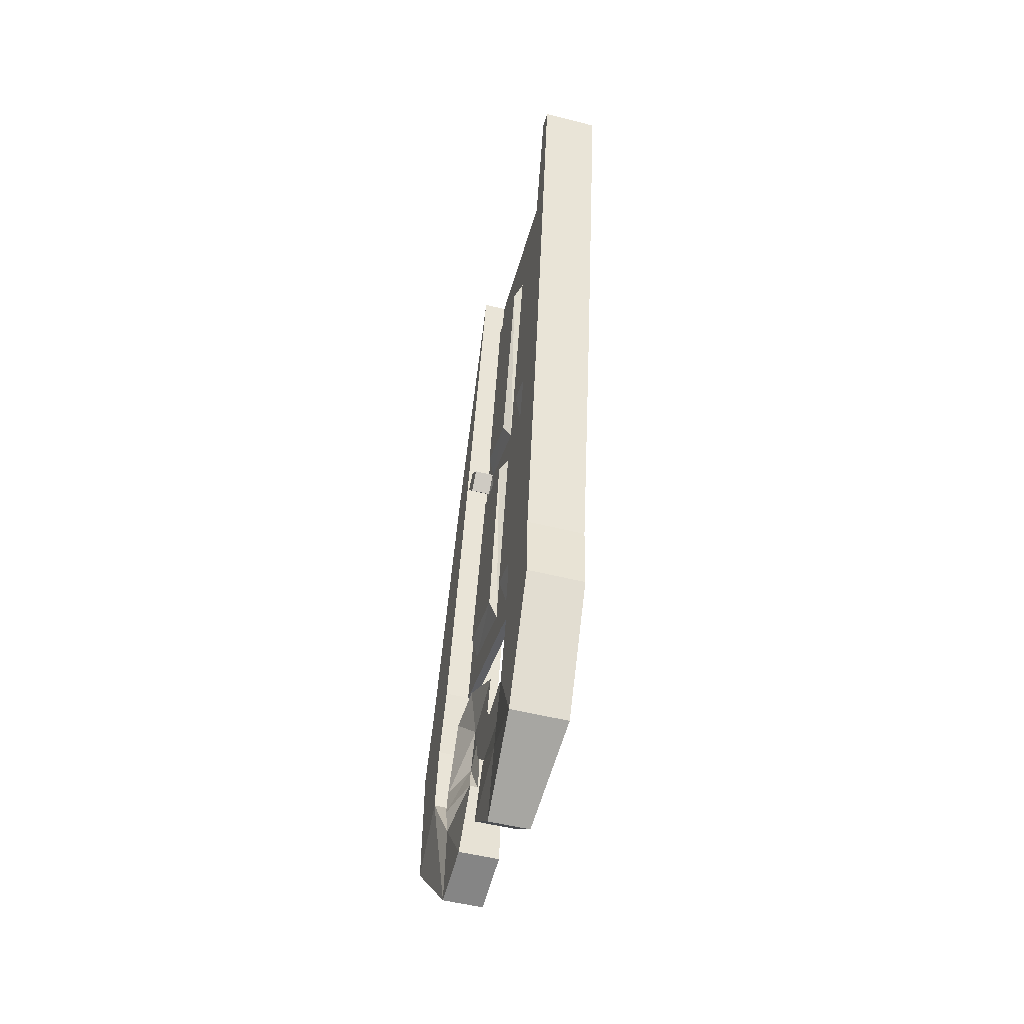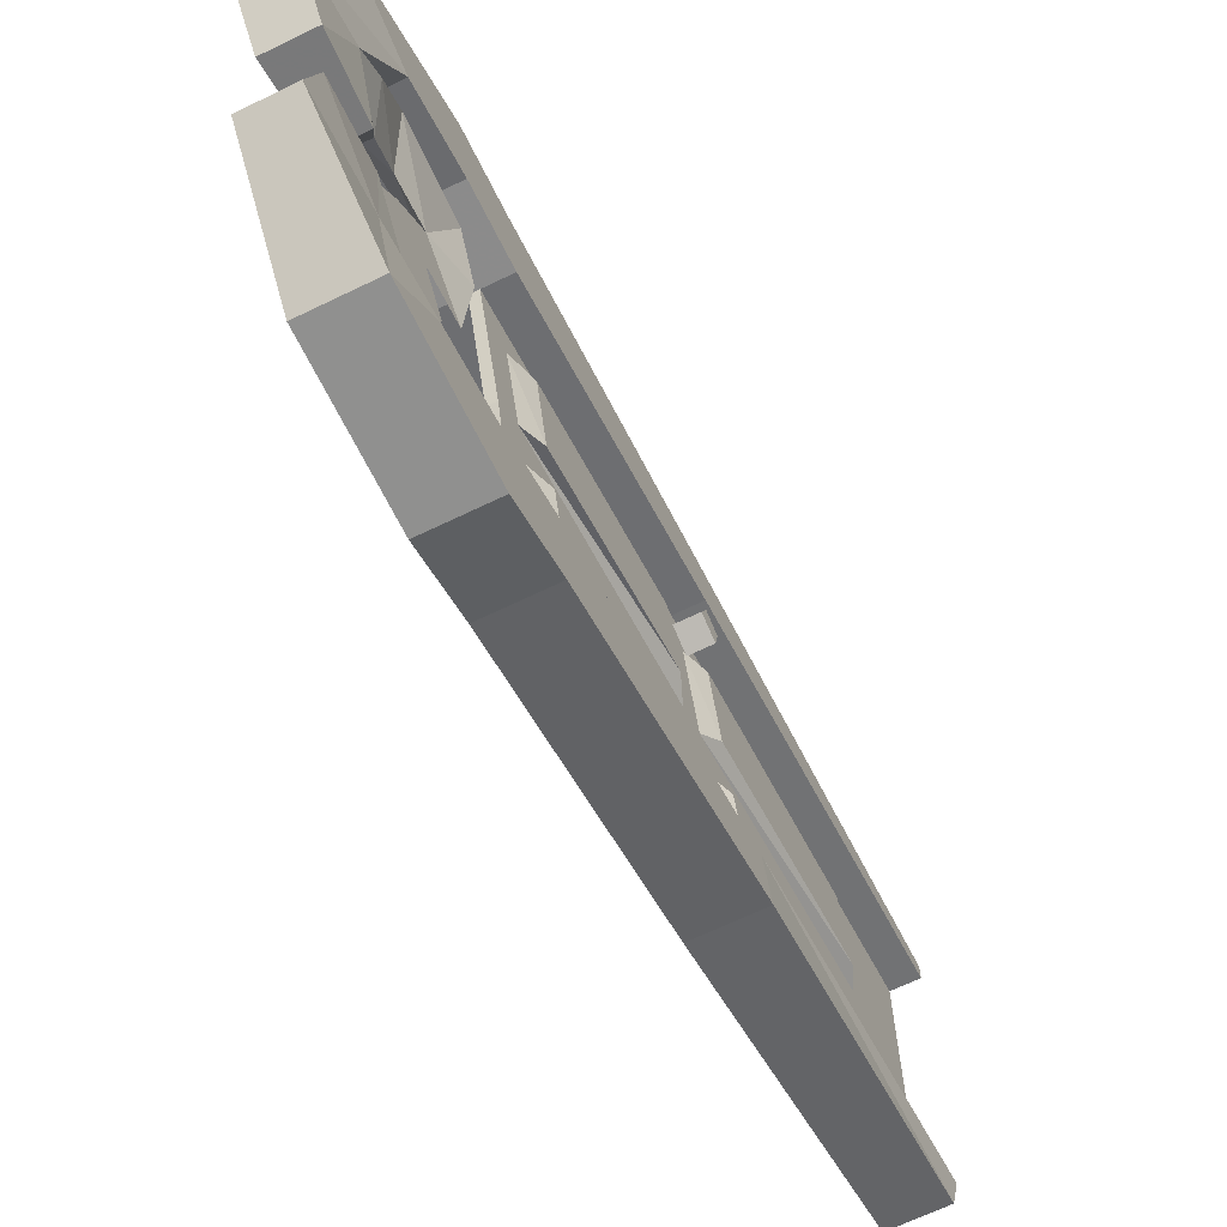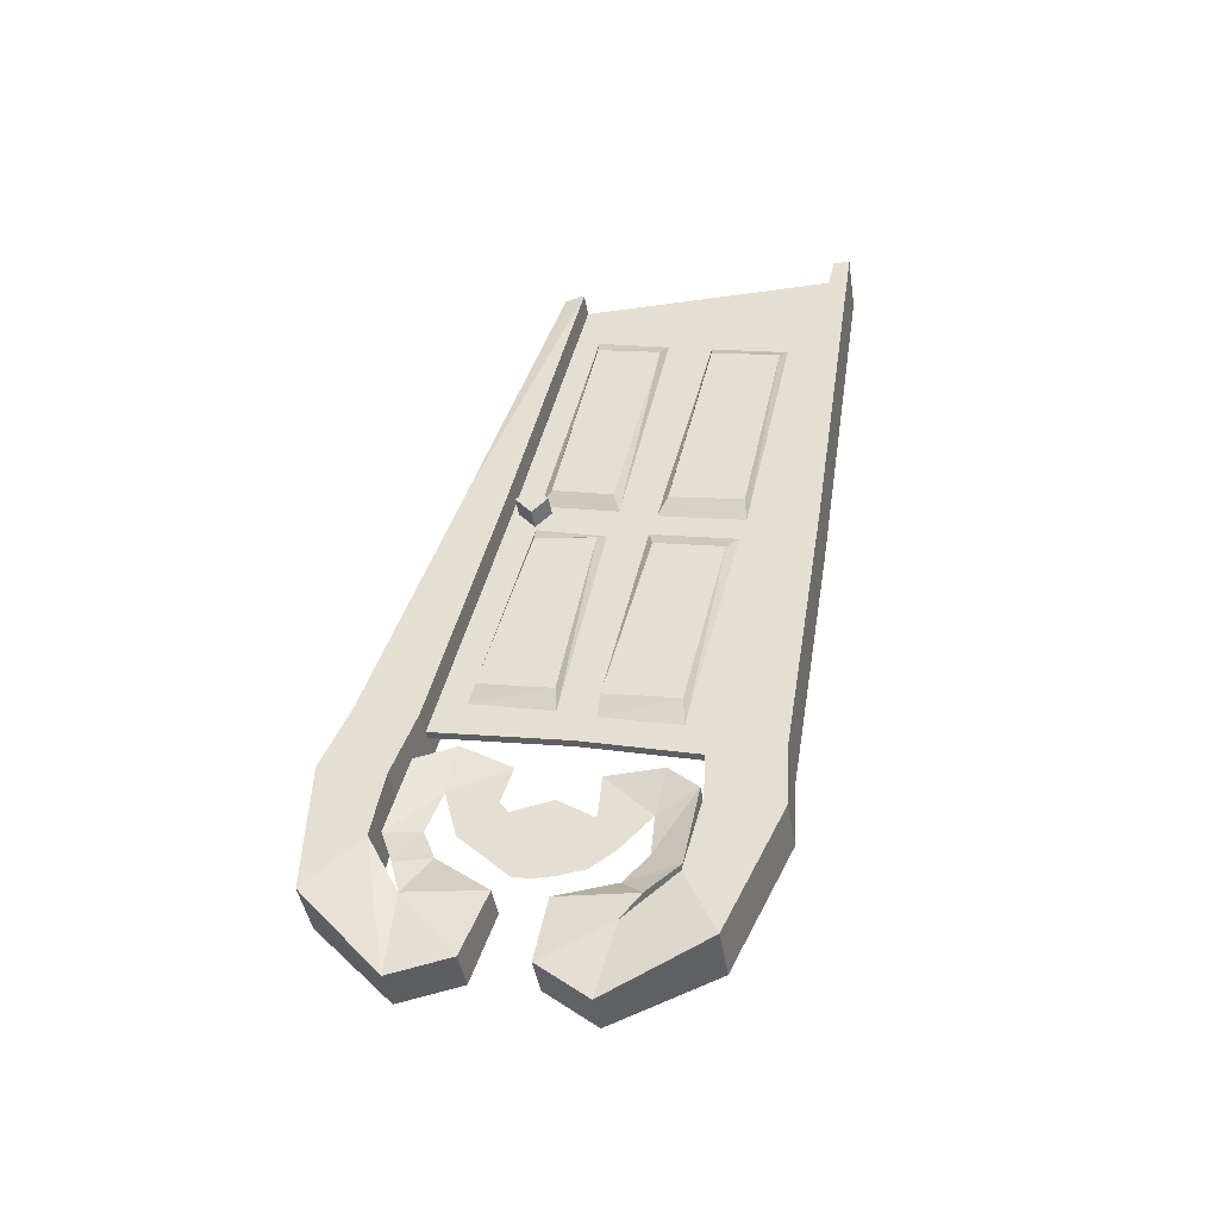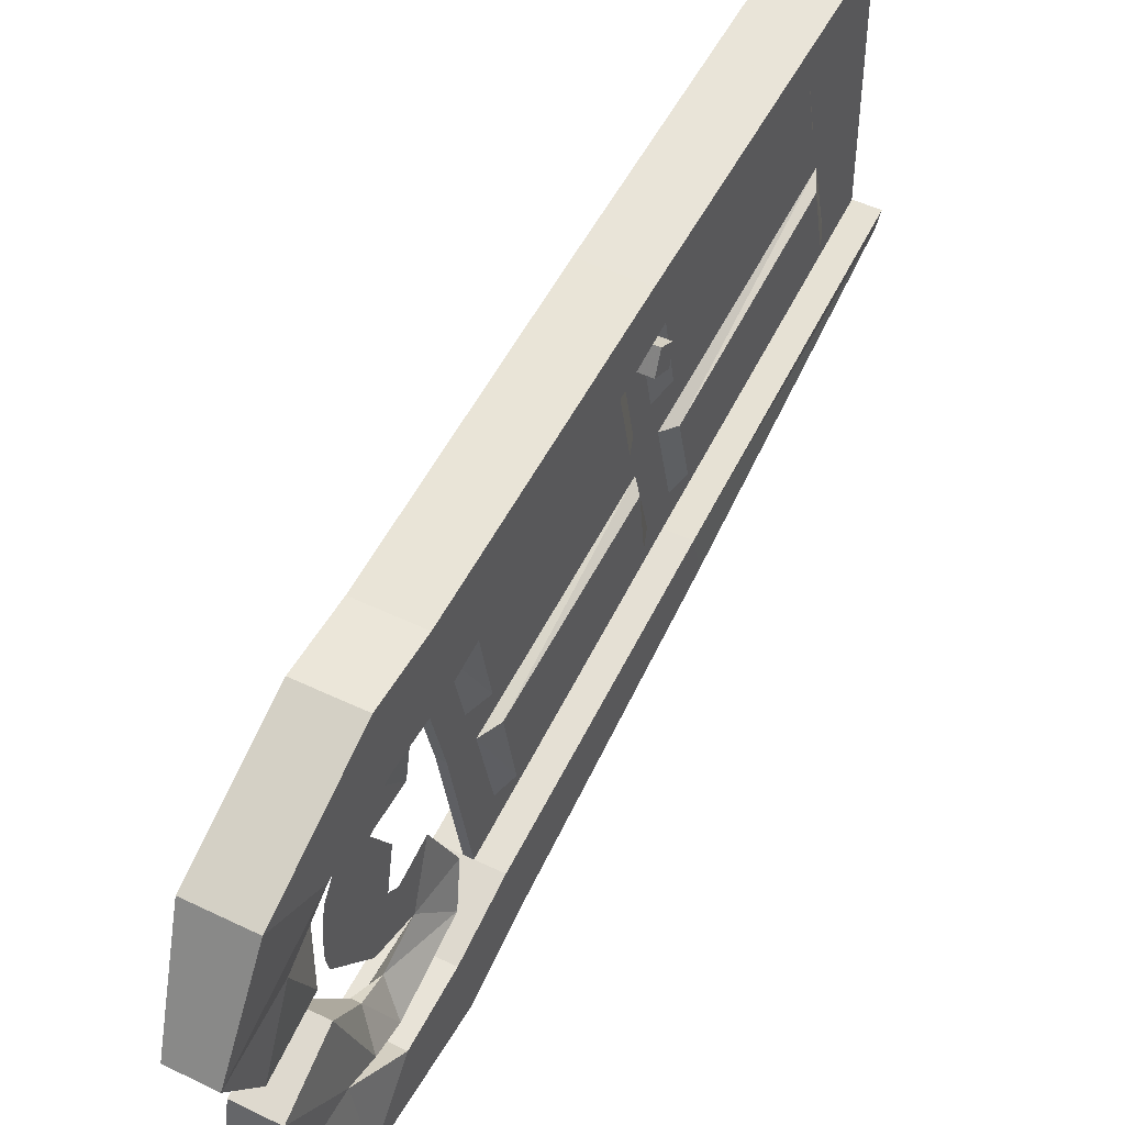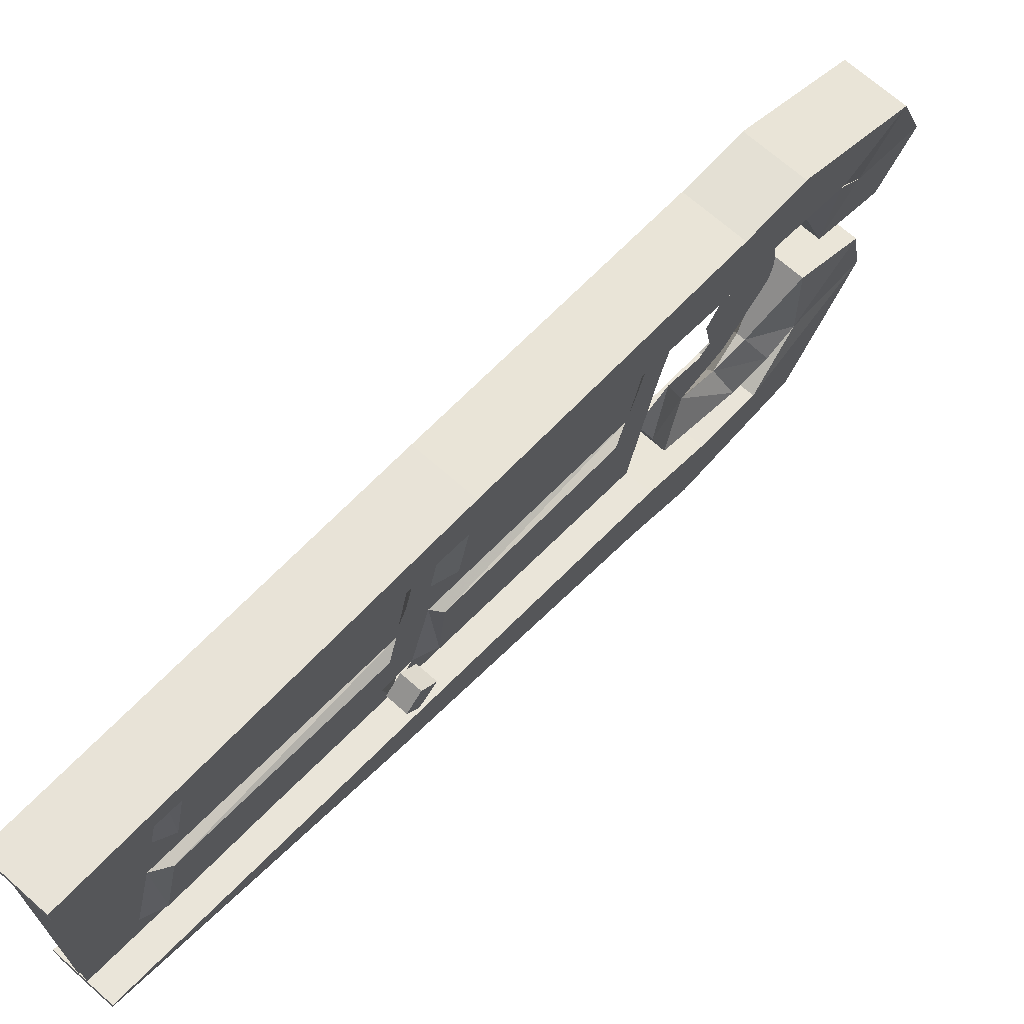
<metadata>
{"format":"obj","ext":"obj","renderer":"f3d","projection":"perspective","resolution":1024,"background":"white","views":[{"elev":-50.6,"azim":-15.6,"up":"+Y"},{"elev":-67.0,"azim":25.9,"up":"+Z"},{"elev":-44.2,"azim":-80.8,"up":"+Y"},{"elev":47.6,"azim":28.6,"up":"+Z"},{"elev":69.3,"azim":-138.5,"up":"+Z"}]}
</metadata>
<code>
v 0.02344 -0.6953 0.2969
v 0.02344 -0.7109 0.2344
v 0.02344 -1.141 0.125
v 0.02344 -1.211 0.1641
v 0.03906 -0.6953 0.2969
v 0.03906 0 0.4609
v 0.02344 0 0.4609
v 0.02344 -0.6641 0.25
v 0.02344 -0.6719 0.07031
v 0.007812 -0.7109 0.07812
v 0.007812 -0.7422 0.2109
v 0.007812 -1.094 0.125
v 0.02344 -1.102 -0.02344
v 0.02344 -1.148 -0.0625
v 0.03906 -1.211 0.1641
v 0.03906 -0.7109 0.2344
v 0.03906 -0.6641 0.25
v 0.03906 -0.2031 0.3516
v 0.03906 0 0.2109
v 0.03906 -0.1641 0.2031
v 0.03906 -0.1406 0.1172
v 0.03906 0 -0.04688
v 0.03906 -0.1016 -0.02344
v 0.03906 -0.5625 -0.1328
v 0.03906 -0.5781 -0.1875
v 0.02344 0 -0.04688
v 0.02344 -0.5781 -0.1875
v 0.02344 -0.1016 -0.02344
v 0.02344 0 0.2109
v 0.02344 -0.1406 0.1172
v 0.02344 -0.1641 0.2031
v 0.02344 -0.2031 0.3516
v 0.007812 -0.2266 0.3359
v 0.007812 -0.625 0.25
v 0.02344 -0.625 0.08594
v 0.02344 -0.6016 0.01562
v 0.02344 -0.6641 -0.007812
v 0.007812 -1.062 -0.01562
v 0.03906 -1.141 0.125
v 0.05469 -1.094 0.125
v 0.05469 -0.7422 0.2109
v 0.03906 -0.6719 0.07031
v 0.03906 -0.625 0.08594
v 0.05469 -0.5938 0.1094
v 0.05469 -0.625 0.25
v 0.05469 -0.2266 0.3359
v 0.05469 -0.1953 0.2031
v 0.03906 -0.6016 0.01562
v 0.05469 -0.5703 0.007812
v 0.05469 -0.1719 0.1016
v 0.05469 -0.1406 -0.02344
v 0.05469 -0.5391 -0.1094
v 0.03906 -0.6641 -0.007812
v 0.03906 -0.625 -0.1406
v 0.03906 -1.039 -0.25
v 0.03906 -1.094 -0.3203
v 0.02344 -1.094 -0.3203
v 0.02344 -0.625 -0.1406
v 0.02344 -1.039 -0.25
v 0.007812 -1.008 -0.2344
v 0.007812 -0.6641 -0.1406
v 0.02344 -0.5625 -0.1328
v 0.007812 -0.5391 -0.1094
v 0.007812 -0.1406 -0.02344
v 0.007812 -0.1719 0.1016
v 0.007812 -0.5938 0.1094
v 0.007812 -0.1953 0.2031
v 0.05469 -0.7109 0.07812
v 0.05469 -1.062 -0.01562
v 0.03906 -1.102 -0.02344
v 0.03906 -1.148 -0.0625
v 0.05469 -1.039 -0.09375
v 0.05469 -1.008 -0.2344
v 0.05469 -0.6641 -0.1406
v 0.05469 -0.6797 -0.02344
v 0.03906 -1.078 -0.09375
v 0.02344 -1.078 -0.09375
v 0.007812 -1.039 -0.09375
v 0.007812 -0.6797 -0.02344
v 0.007812 -0.5703 0.007812
v 0.08594 -0.6641 0.25
v 0.04688 -0.6641 0.25
v 0.04688 -0.6953 0.2656
v 0.08594 -0.6953 0.2656
v 0.08594 -0.6719 0.2109
v 0.04688 -0.6719 0.2109
v 0.08594 -0.7109 0.2266
v 0.04688 -0.7109 0.2266
v -0.02344 -0.5625 -0.1406
v 0.01562 -0.5625 -0.1406
v 0.01562 -0.5859 -0.1719
v -0.02344 -0.5859 -0.1719
v -0.02344 -0.5938 -0.1094
v 0.01562 -0.5938 -0.1094
v -0.02344 -0.625 -0.1406
v 0.01562 -0.625 -0.1406
v 0.08594 -1.188 -0.4922
v 0.03125 -1.188 -0.4922
v 0.03125 -1.062 -0.4375
v 0.08594 -1.062 -0.4375
v 0.08594 -1.219 -0.3672
v 0.08594 -1.344 -0.3906
v 0.08594 -1.438 -0.5
v 0.03125 -1.438 -0.5
v -0.02344 -1.188 -0.4922
v -0.02344 -1.062 -0.4375
v -0.02344 -0.5547 -0.2656
v 0.03125 -0.5547 -0.2656
v 0.08594 -0.5547 -0.2656
v 0.08594 -1.094 -0.3203
v 0.03125 -1.219 -0.3672
v 0.03125 -1.344 -0.3906
v 0.03125 -1.453 -0.3359
v 0.07031 -1.453 -0.3359
v 0.07031 -1.609 -0.3516
v 0.03125 -1.609 -0.3516
v -0.02344 -1.438 -0.5
v -0.02344 -1.219 -0.3672
v -0.02344 -1.094 -0.3203
v -0.02344 -0.5781 -0.1875
v -0.02344 0 -0.04688
v -0.01562 0 -0.08594
v 0.03125 0 -0.08594
v 0.07812 0 -0.08594
v 0.08594 -0.5781 -0.1875
v 0.03125 -1.094 -0.3203
v -0.02344 -1.344 -0.3906
v -0.007812 -1.453 -0.3359
v -0.007812 -1.391 -0.3516
v 0.03125 -1.391 -0.3516
v 0.07031 -1.391 -0.3516
v 0.0625 -1.461 -0.1875
v 0.07031 -1.586 -0.2344
v 0.03125 -1.586 -0.2344
v -0.007812 -1.609 -0.3516
v 0.03125 -1.461 -0.1875
v 0.03906 -1.367 -0.2891
v 0.03125 -1.367 -0.2891
v 0.0625 -1.32 -0.375
v 0.03125 -1.305 -0.3125
v 0.02344 -1.367 -0.2891
v 0 -1.461 -0.1875
v -0.007812 -1.586 -0.2344
v 0.03125 0 -0.04688
v 0.08594 0 -0.04688
v 0.03125 -0.5781 -0.1875
v 0.03125 -1.32 -0.375
v 0 -1.32 -0.375
v 0.007812 -1.164 -0.3359
v 0.03125 -1.164 -0.3359
v 0.05469 -1.164 -0.3359
v 0.03125 -1.227 -0.2812
v 0.04688 -1.141 -0.2578
v 0.03125 -1.188 -0.1641
v 0.03125 -1.258 -0.1875
v 0.03125 -1.32 -0.2578
v 0.01562 -1.141 -0.2578
v 0.03125 -1.141 -0.2578
v 0.03125 -1.367 -0.2109
v 0.03125 -1.281 -0.1719
v 0.03125 -1.414 -0.1641
v 0.03125 -1.422 -0.1328
v 0.03125 -1.266 -0.09375
v 0.03125 -1.312 -0.02344
v 0.03125 -1.422 -0.09375
v 0.03125 -1.414 -0.03906
v 0.03125 -1.305 -0.02344
v 0.03125 -1.383 0.007812
v 0.03125 -1.32 0.07031
v 0.03125 -1.227 -0.01562
v 0.04688 -1.234 0.09375
v 0.05469 -1.289 0.1484
v 0.0625 -1.445 0.1172
v 0.03125 -1.398 0.0625
v 0.007812 -1.289 0.1484
v 0.01562 -1.234 0.09375
v 0.03125 -1.234 0.09375
v 0.03125 -1.289 0.1484
v 0.03125 -1.445 0.1172
v 0.03125 -1.5 0.05469
v 0.07031 -1.5 0.05469
v 0.03906 -1.453 0.01562
v 0.03125 -1.453 0.01562
v 0.02344 -1.453 0.01562
v 0 -1.445 0.1172
v 0.08594 -1.242 0.2969
v 0.03125 -1.242 0.2969
v 0.03125 -1.367 0.2891
v 0.08594 -1.367 0.2891
v 0.08594 -1.211 0.1641
v 0.08594 -0.6953 0.2969
v 0.08594 -0.7188 0.3828
v 0.03125 -0.7188 0.3828
v -0.02344 -1.242 0.2969
v -0.02344 -1.367 0.2891
v -0.02344 -1.602 0.1719
v 0.03125 -1.602 0.1719
v 0.08594 -1.602 0.1719
v 0.08594 -1.336 0.1562
v 0.03125 -1.211 0.1641
v 0.03125 -0.6953 0.2969
v 0.03125 0 0.4609
v 0.08594 0 0.4609
v 0.08594 0 0.4922
v 0.03125 0 0.4922
v -0.02344 -0.7188 0.3828
v -0.02344 -1.211 0.1641
v -0.02344 -1.336 0.1562
v -0.02344 -1.477 0.1172
v -0.007812 -1.547 0.01562
v -0.007812 -1.688 -0.02344
v 0.03125 -1.688 -0.02344
v 0.07031 -1.688 -0.02344
v 0.08594 -1.477 0.1172
v 0.03125 -1.336 0.1562
v -0.02344 -0.6953 0.2969
v -0.02344 0 0.4609
v 0.03125 -1.609 -0.1172
v 0.07031 -1.609 -0.1172
v 0.07031 -1.547 0.01562
v 0.03125 -1.477 0.1172
v 0.03125 -1.484 -0.09375
v 0.0625 -1.484 -0.09375
v 0.03125 -1.547 0.01562
v -0.007812 -1.609 -0.1172
v 0 -1.484 -0.09375
v -0.02344 0 0.4922
v -0.007812 -1.5 0.05469
f 1 2 3
f 1 3 4
f 1 4 5
f 1 5 6
f 1 6 7
f 1 7 8
f 1 8 2
f 2 8 9
f 3 13 14
f 3 14 4
f 4 14 15
f 4 15 5
f 5 15 16
f 5 16 17
f 5 17 18
f 5 18 6
f 6 18 19
f 19 18 20
f 19 20 21
f 19 21 22
f 22 21 23
f 22 23 24
f 22 24 25
f 22 25 26
f 26 25 27
f 26 27 28
f 26 28 29
f 29 28 30
f 29 30 31
f 29 31 7
f 7 31 32
f 7 32 8
f 8 35 9
f 9 35 36
f 9 36 37
f 9 37 13
f 16 15 39
f 16 42 43
f 16 43 17
f 20 43 48
f 20 48 21
f 24 48 53
f 24 53 54
f 24 54 25
f 25 54 55
f 25 55 56
f 25 56 27
f 27 56 57
f 27 57 58
f 58 57 59
f 58 37 36
f 58 36 62
f 58 62 54
f 54 62 27
f 27 62 28
f 30 36 35
f 30 35 31
f 14 71 15
f 15 71 70
f 15 70 39
f 57 56 71
f 57 71 14
f 57 14 77
f 57 77 59
f 37 77 13
f 13 77 14
f 71 56 55
f 71 55 76
f 71 76 70
f 70 76 42
f 42 76 53
f 42 53 43
f 43 53 48
f 2 9 10
f 2 10 11
f 2 11 3
f 3 11 12
f 3 12 13
f 8 32 33
f 8 33 34
f 8 34 35
f 9 13 38
f 9 38 10
f 12 38 13
f 16 39 40
f 16 40 41
f 16 41 42
f 17 43 44
f 17 44 45
f 17 45 18
f 18 45 46
f 18 46 20
f 20 46 47
f 20 47 43
f 21 48 49
f 21 49 50
f 21 50 23
f 23 50 51
f 23 51 24
f 24 51 52
f 24 52 48
f 58 59 60
f 58 60 61
f 58 61 37
f 28 62 63
f 28 63 64
f 28 64 30
f 30 64 65
f 30 65 36
f 31 35 66
f 31 66 67
f 31 67 32
f 32 67 33
f 34 66 35
f 68 69 70
f 68 70 42
f 68 42 41
f 47 44 43
f 39 70 69
f 39 69 40
f 72 75 53
f 72 53 76
f 72 76 73
f 73 76 55
f 73 55 74
f 74 55 54
f 74 54 75
f 75 54 53
f 52 49 48
f 59 77 78
f 59 78 60
f 61 79 37
f 37 79 77
f 65 80 36
f 36 80 62
f 62 80 63
f 77 79 78
f 10 38 11
f 11 38 12
f 72 73 74
f 72 74 75
f 33 67 66
f 33 66 34
f 49 52 51
f 49 51 50
f 68 41 40
f 68 40 69
f 60 78 79
f 60 79 61
f 47 46 45
f 47 45 44
f 65 64 63
f 65 63 80
f 123 144 145
f 123 145 124
f 122 121 144
f 122 144 123
f 202 217 205
f 202 205 204
f 202 204 203
f 205 217 227
f 81 82 83
f 81 83 84
f 81 84 85
f 81 85 82
f 82 85 86
f 86 85 87
f 86 87 88
f 88 87 84
f 88 84 83
f 85 84 87
f 89 90 91
f 89 91 92
f 89 92 93
f 89 93 90
f 90 93 94
f 94 93 95
f 94 95 96
f 96 95 92
f 96 92 91
f 93 92 95
f 97 98 99
f 97 99 100
f 97 100 101
f 98 105 106
f 98 106 99
f 99 106 107
f 99 107 108
f 99 108 100
f 100 108 109
f 100 109 110
f 100 110 101
f 101 110 111
f 105 118 119
f 105 119 106
f 106 119 120
f 106 120 107
f 107 120 121
f 107 121 122
f 107 122 108
f 108 122 123
f 108 123 109
f 109 123 124
f 109 124 125
f 109 125 110
f 110 125 126
f 110 126 111
f 111 126 118
f 124 145 125
f 125 145 146
f 125 146 126
f 126 146 119
f 126 119 118
f 186 187 188
f 186 188 189
f 186 189 190
f 186 190 191
f 186 191 192
f 186 192 187
f 187 192 193
f 187 193 194
f 187 194 195
f 187 195 188
f 189 199 190
f 190 199 200
f 190 200 201
f 190 201 191
f 191 201 202
f 191 202 203
f 191 203 192
f 192 203 204
f 192 204 193
f 193 204 205
f 193 205 206
f 193 206 194
f 194 206 207
f 194 207 208
f 194 208 195
f 199 215 200
f 200 215 207
f 200 207 216
f 200 216 201
f 201 216 217
f 201 217 202
f 215 208 207
f 205 227 206
f 206 227 216
f 206 216 207
f 216 227 217
f 119 146 120
f 120 146 144
f 120 144 121
f 146 145 144
f 97 101 102
f 97 102 103
f 97 103 98
f 98 103 104
f 98 104 105
f 101 111 112
f 101 112 102
f 104 117 105
f 105 117 118
f 111 118 127
f 111 127 112
f 117 127 118
f 188 195 196
f 188 196 197
f 188 197 189
f 189 197 198
f 189 198 199
f 195 208 209
f 195 209 196
f 198 214 199
f 199 214 215
f 214 221 215
f 215 221 208
f 221 209 208
f 102 112 113
f 102 113 114
f 102 114 103
f 103 114 115
f 103 115 104
f 104 115 116
f 104 116 117
f 112 127 128
f 112 128 113
f 114 133 115
f 115 133 116
f 116 133 134
f 116 134 135
f 116 135 117
f 117 135 127
f 134 143 135
f 135 143 128
f 135 128 127
f 196 209 210
f 196 210 211
f 196 211 197
f 197 211 212
f 197 212 198
f 198 212 213
f 198 213 214
f 213 212 218
f 213 218 219
f 213 219 220
f 213 220 214
f 214 220 221
f 220 224 221
f 221 224 209
f 224 210 209
f 225 218 212
f 225 212 211
f 225 211 210
f 113 128 129
f 113 129 130
f 113 130 114
f 114 130 131
f 114 131 132
f 114 132 133
f 132 136 134
f 132 134 133
f 137 138 136
f 137 136 132
f 137 132 131
f 138 141 142
f 138 142 136
f 136 142 143
f 136 143 134
f 141 129 128
f 141 128 142
f 142 128 143
f 219 218 222
f 219 222 223
f 219 223 220
f 220 223 182
f 220 182 181
f 220 181 224
f 223 222 183
f 223 183 182
f 224 181 180
f 224 180 210
f 225 210 226
f 225 226 218
f 218 226 222
f 222 226 184
f 222 184 183
f 228 184 226
f 228 226 210
f 228 210 180
f 137 131 139
f 137 139 140
f 137 140 138
f 138 140 141
f 147 139 131
f 147 131 130
f 147 130 148
f 147 148 149
f 147 149 150
f 147 150 139
f 139 150 151
f 139 151 140
f 140 151 152
f 140 152 148
f 140 148 129
f 140 129 141
f 152 149 148
f 169 172 173
f 169 173 174
f 169 174 175
f 172 178 179
f 172 179 173
f 173 179 180
f 173 180 181
f 173 181 174
f 174 181 182
f 174 182 183
f 174 183 184
f 174 184 185
f 174 185 175
f 175 185 178
f 130 129 148
f 228 180 179
f 228 179 185
f 228 185 184
f 185 179 178
f 152 151 153
f 152 157 149
f 151 150 158
f 151 158 153
f 157 158 150
f 157 150 149
f 169 171 172
f 169 175 176
f 171 177 178
f 171 178 172
f 175 178 177
f 175 177 176
f 152 153 154
f 152 154 155
f 152 155 156
f 152 156 154
f 152 154 157
f 153 158 154
f 154 158 157
f 156 155 154
f 167 168 169
f 167 169 170
f 167 170 168
f 168 170 169
f 169 170 171
f 169 176 170
f 170 176 177
f 170 177 171
f 156 155 159
f 156 159 155
f 159 155 160
f 159 160 161
f 159 161 155
f 155 161 160
f 160 161 162
f 160 162 163
f 160 163 161
f 161 163 162
f 162 163 164
f 162 164 165
f 162 165 163
f 163 165 164
f 164 165 166
f 164 166 167
f 164 167 165
f 165 167 166
f 166 167 168
f 166 168 167

</code>
